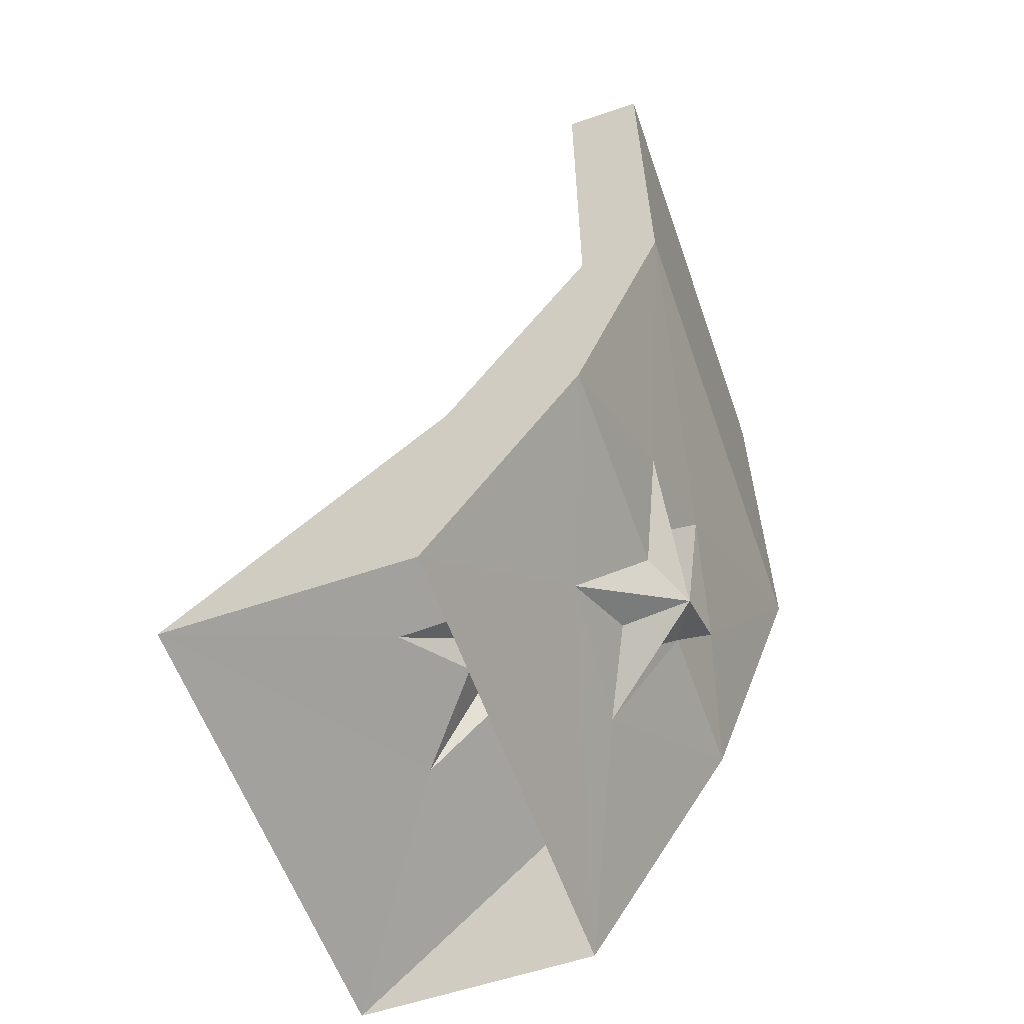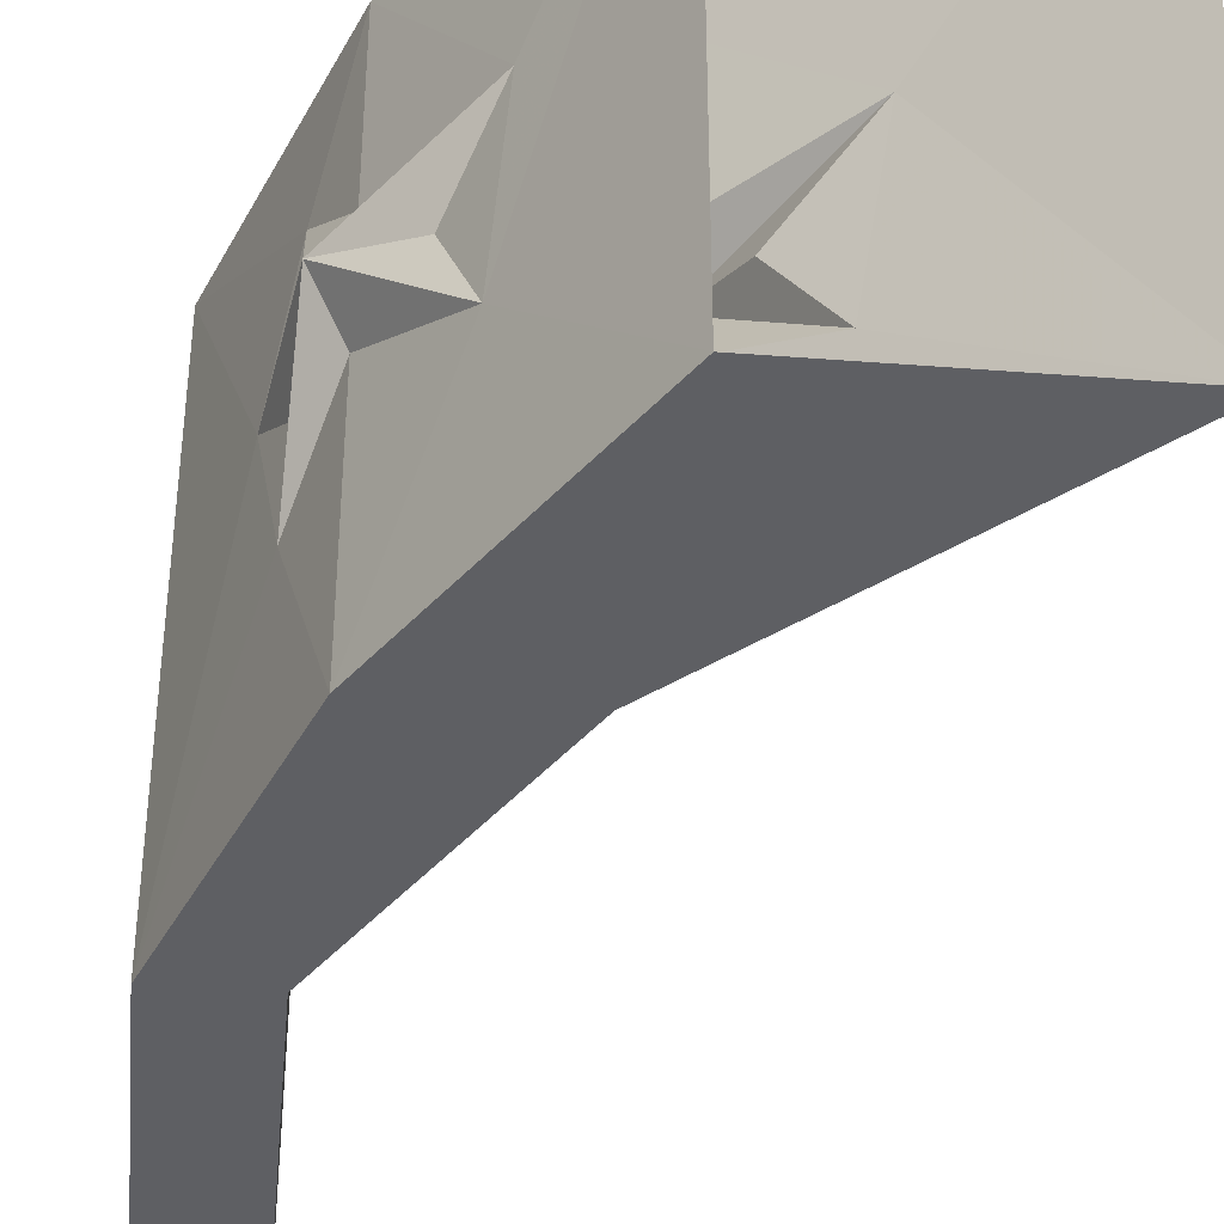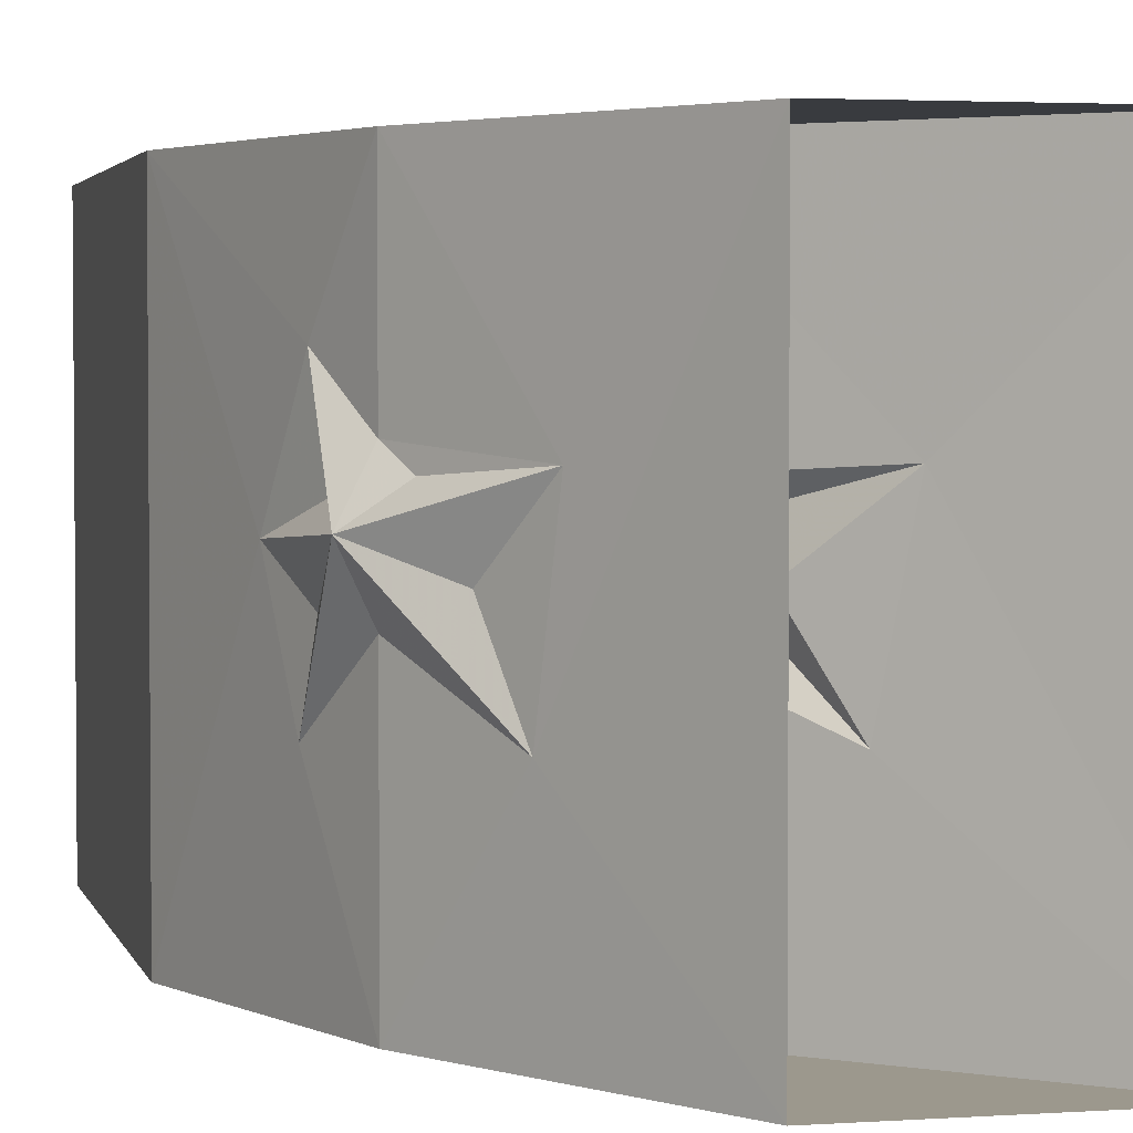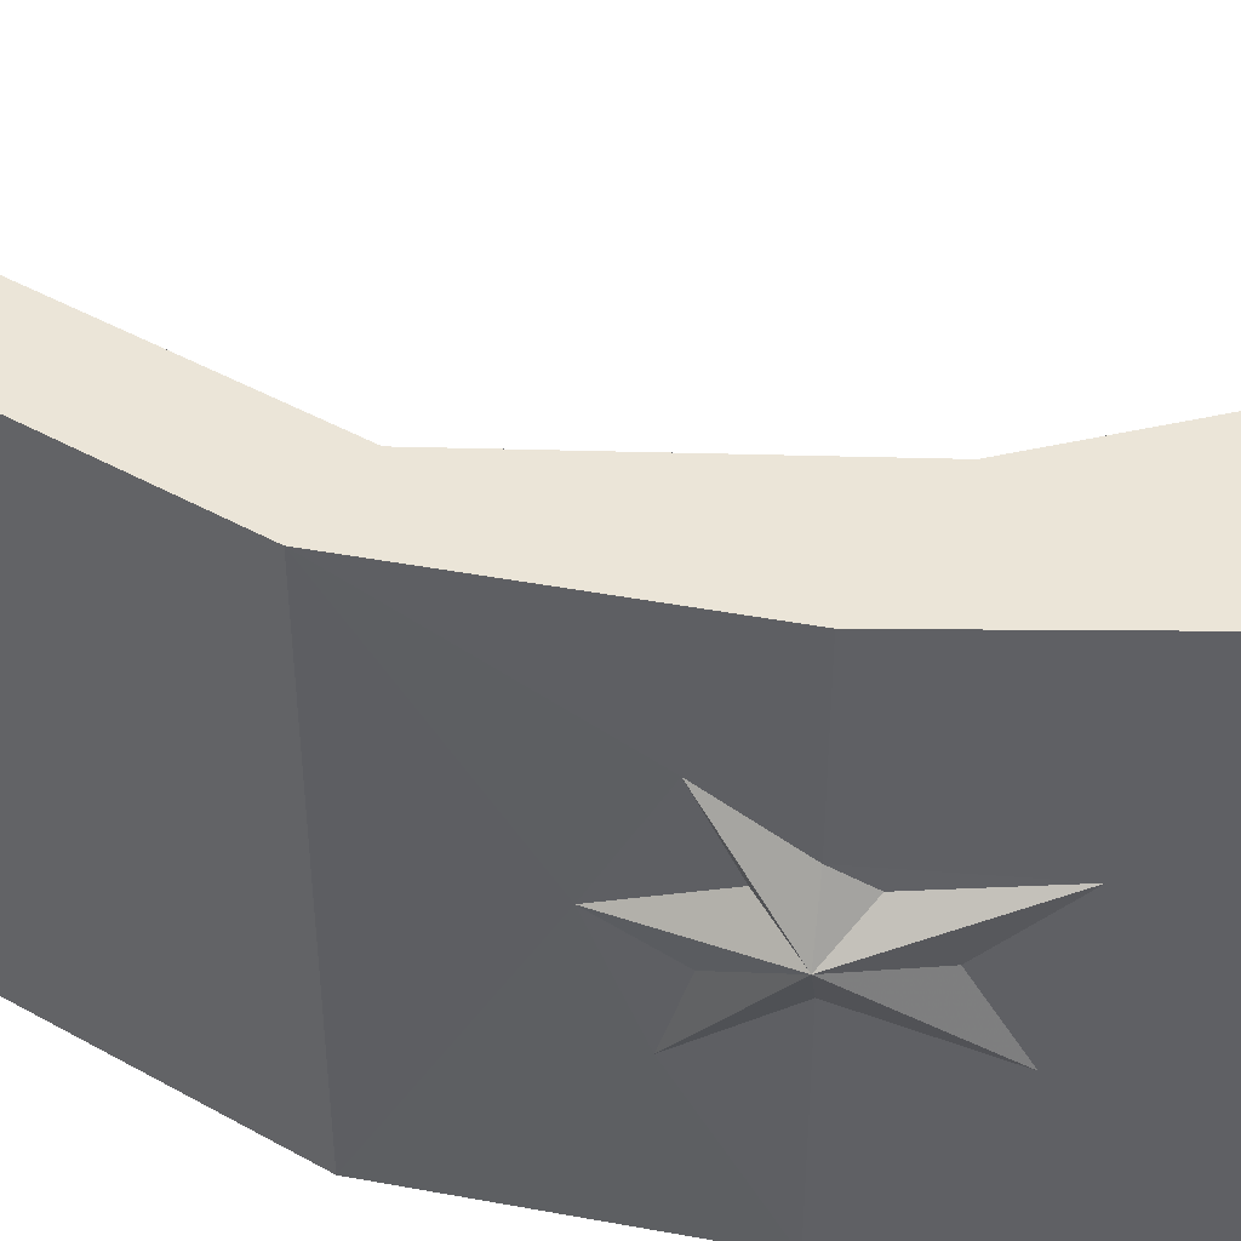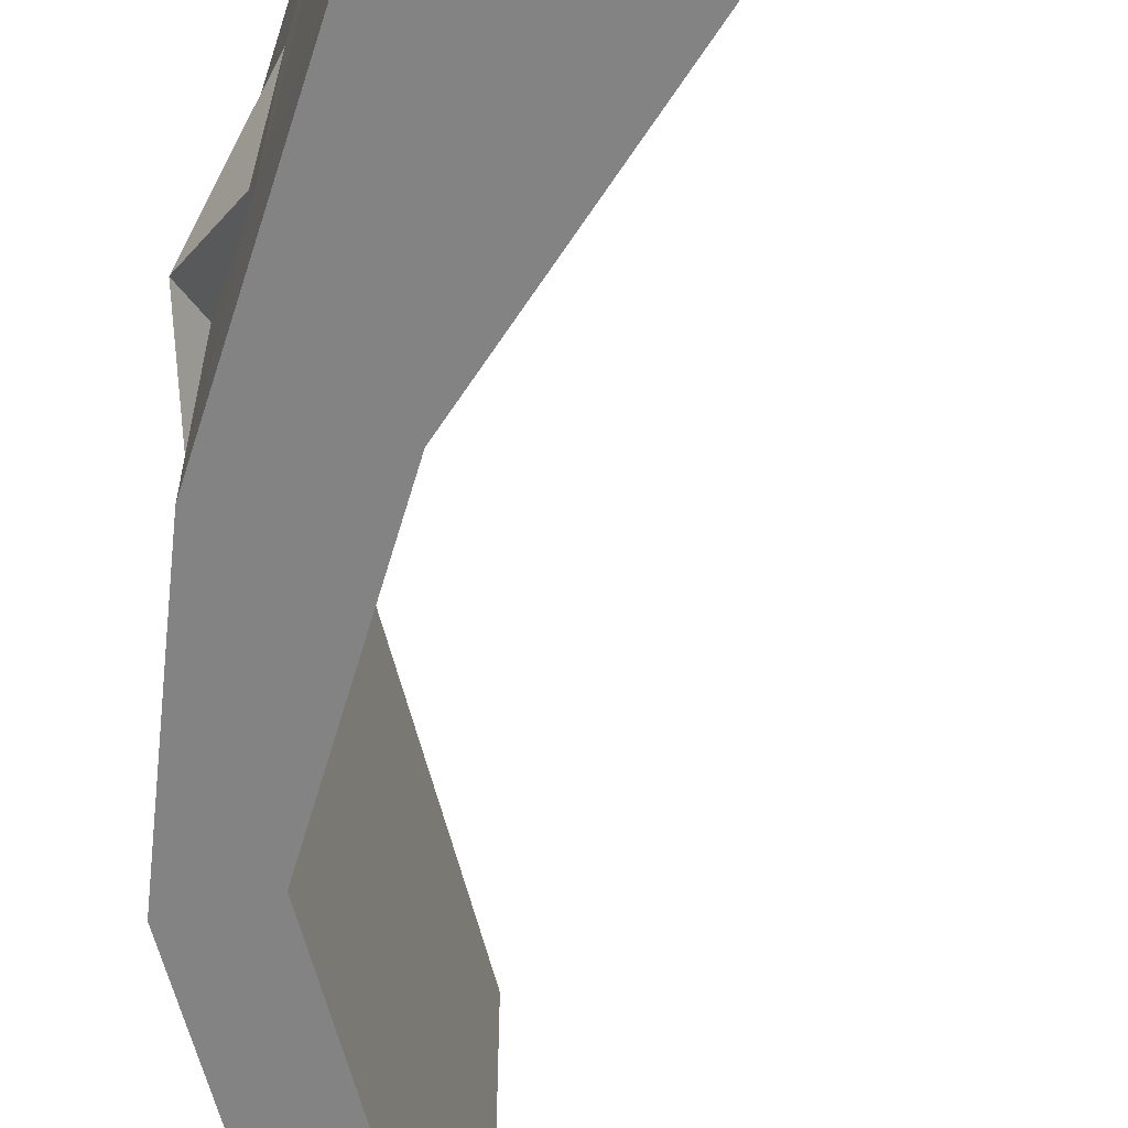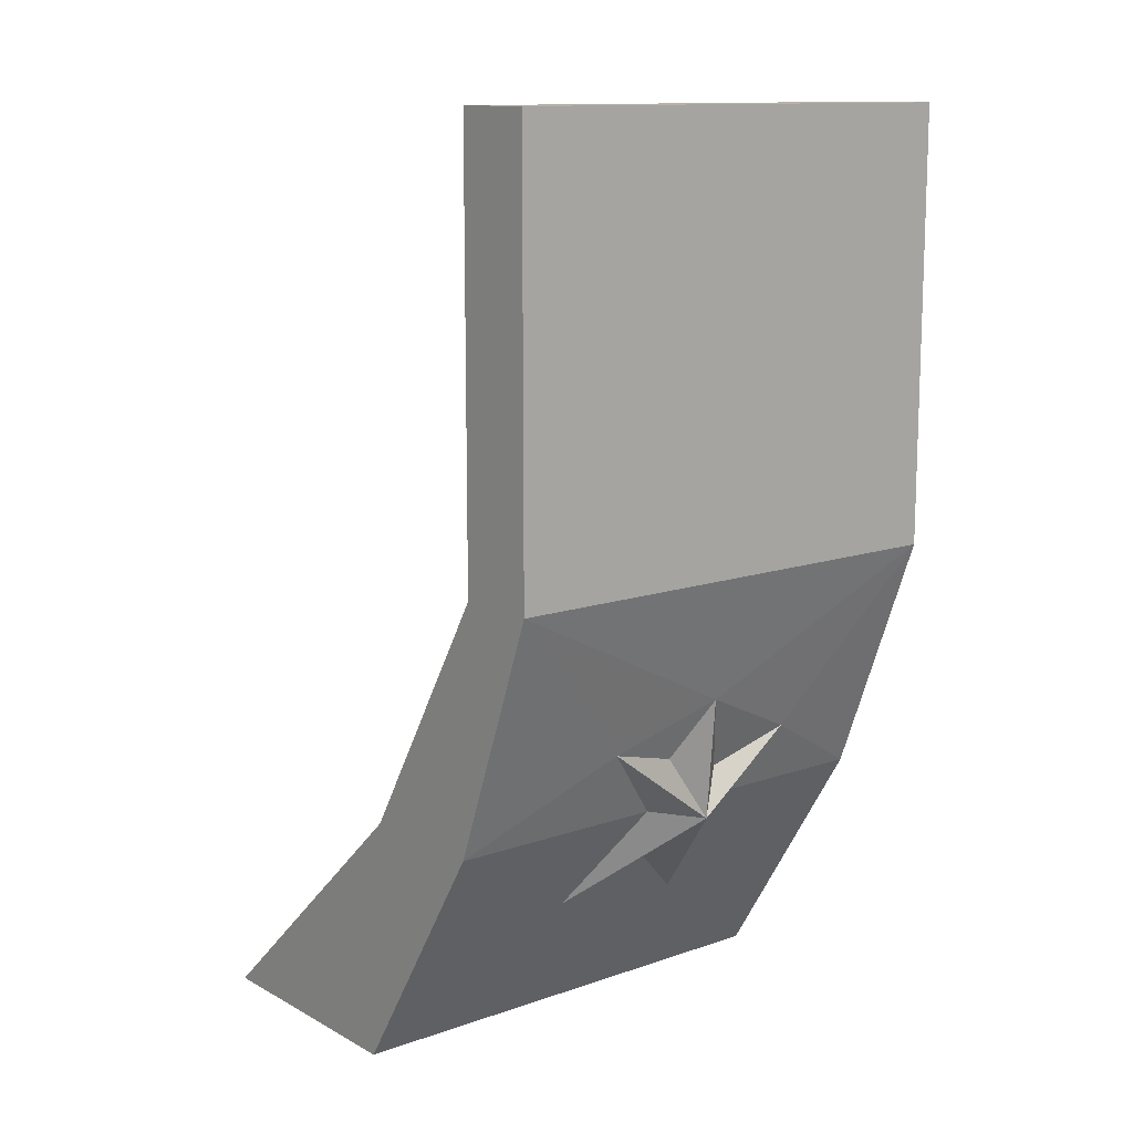
<metadata>
{"format":"obj","ext":"obj","renderer":"f3d","projection":"perspective","resolution":1024,"background":"white","views":[{"elev":-59.0,"azim":-160.7,"up":"+Y"},{"elev":-40.5,"azim":-5.4,"up":"+Z"},{"elev":3.0,"azim":-13.3,"up":"+Z"},{"elev":45.7,"azim":-57.5,"up":"+Z"},{"elev":-61.2,"azim":14.3,"up":"+Z"},{"elev":12.5,"azim":-129.0,"up":"+Y"}]}
</metadata>
<code>
v -1 1.875 -0.5
v -0.8359 1.875 -0.5
v -0.8359 1.875 0.5
v -1 1.875 0.5
v -1 1 0.5
v -1 1 -0.5
v -0.8359 1 -0.5
v -0.8359 1 0.5
v -0.5391 0.5 0.5
v -0.8125 0.5 0.5
v -0.8672 0.6328 0.2656
v -0.9062 0.7344 0.04688
v -0.875 0.6562 -0.1797
v -0.8125 0.5 -0.5
v -0.5391 0.5 -0.5
v -0.6328 0.6562 -0.1797
v -0.6797 0.7344 0.04688
v -0.6172 0.6328 0.2656
v -0.5391 0.5 0.1641
v -0.4766 0.4453 0.125
v -0.2734 0.2578 0.1406
v 0 0 0.5
v -0.5 0 0.5
v -0.6641 0.2578 0.1406
v -0.8125 0.5 0.1641
v -0.8672 0.4766 0.0625
v -0.8359 0.5703 0.1094
v -0.8594 0.6172 -0.03125
v -0.8125 0.5 -0.04688
v -0.6875 0.2969 -0.1641
v -0.5 0 -0.5
v 0 0 -0.5
v -0.3203 0.2969 -0.1641
v -0.5391 0.5 -0.04688
v -0.4766 0.5234 0.0625
v -0.6016 0.6172 -0.03125
v -0.5781 0.5703 0.1094
v -0.4062 0.375 0.007812
v -0.7344 0.375 0.007812
v -0.7812 0.4453 0.125
f 1 2 3
f 1 3 4
f 1 4 5
f 1 5 6
f 1 6 2
f 2 6 7
f 2 7 3
f 3 7 8
f 3 8 4
f 4 8 5
f 5 8 9
f 5 9 10
f 5 10 11
f 5 11 12
f 5 12 6
f 6 12 13
f 6 13 14
f 6 14 7
f 7 14 15
f 7 15 16
f 7 16 17
f 7 17 8
f 8 17 18
f 8 18 9
f 9 18 19
f 9 19 20
f 9 20 21
f 9 21 22
f 9 22 10
f 10 22 23
f 10 23 24
f 10 24 25
f 10 25 11
f 11 25 26
f 11 26 27
f 11 27 12
f 12 27 26
f 12 26 28
f 12 28 13
f 13 28 26
f 13 26 29
f 13 29 14
f 14 29 30
f 14 30 31
f 14 31 15
f 15 31 32
f 15 32 33
f 15 33 34
f 15 34 16
f 16 34 35
f 16 35 36
f 16 36 17
f 17 36 35
f 17 35 37
f 17 37 18
f 18 37 35
f 18 35 19
f 19 35 20
f 20 35 21
f 21 35 38
f 21 38 33
f 21 33 32
f 21 32 22
f 39 24 30
f 39 30 26
f 39 26 24
f 24 26 40
f 24 40 25
f 25 40 26
f 30 24 23
f 30 23 31
f 26 30 29
f 34 33 35
f 35 33 38

</code>
